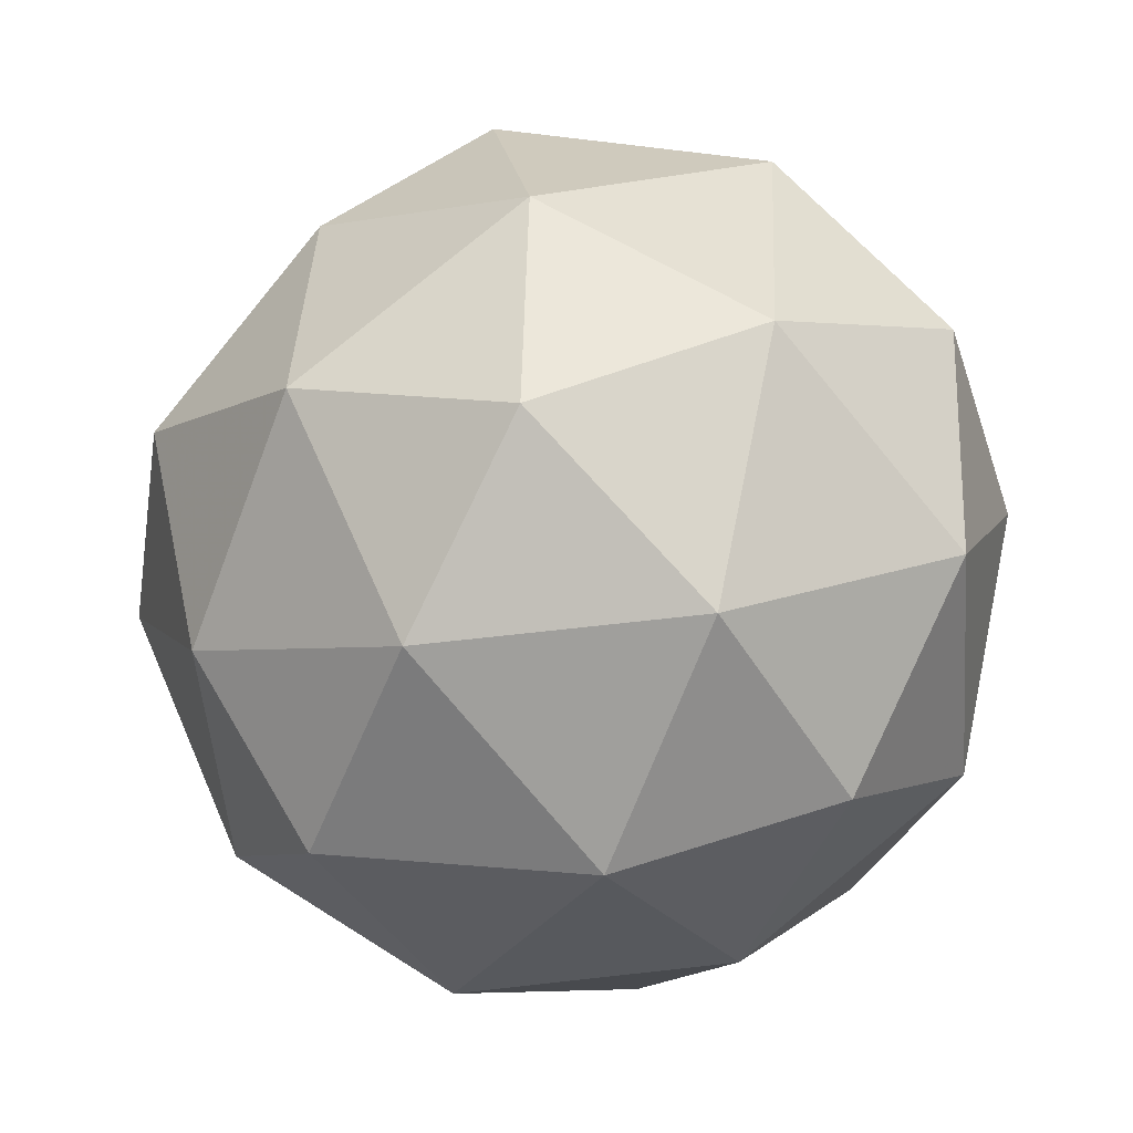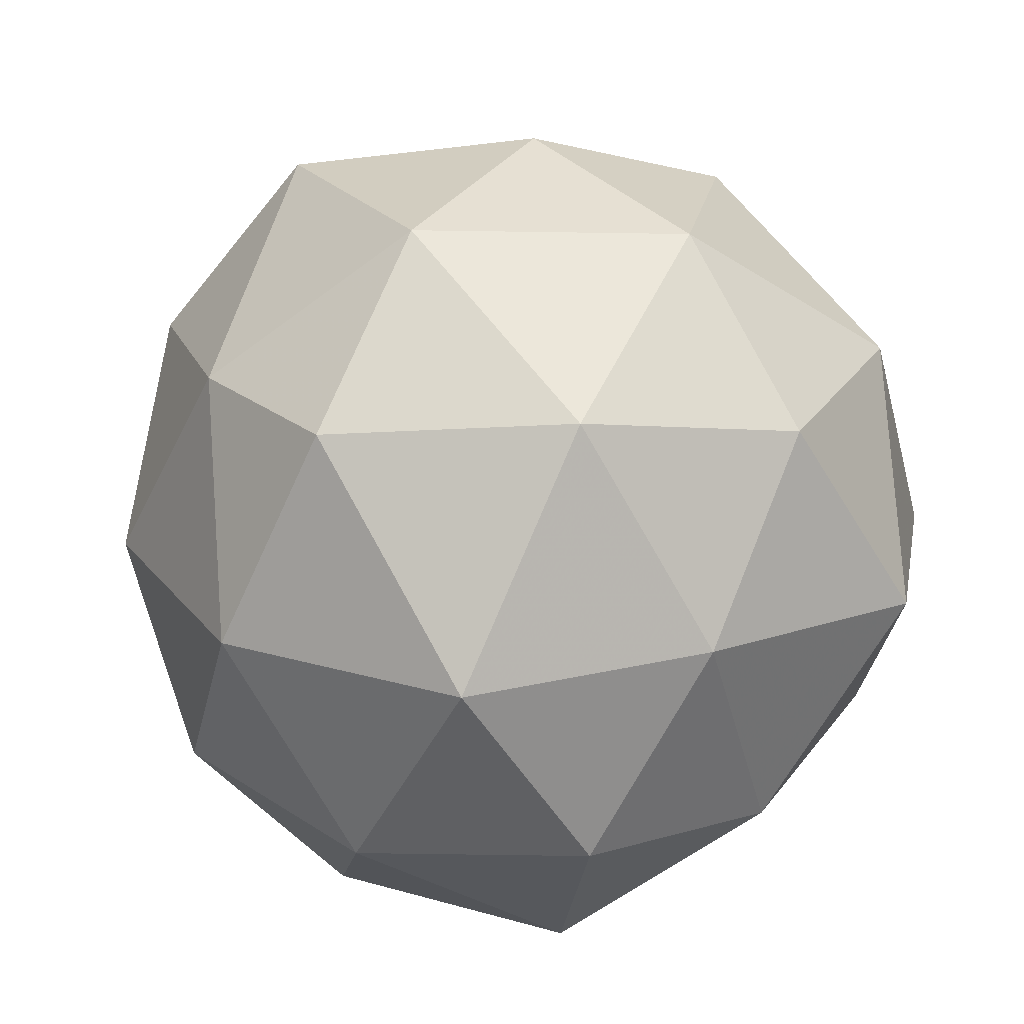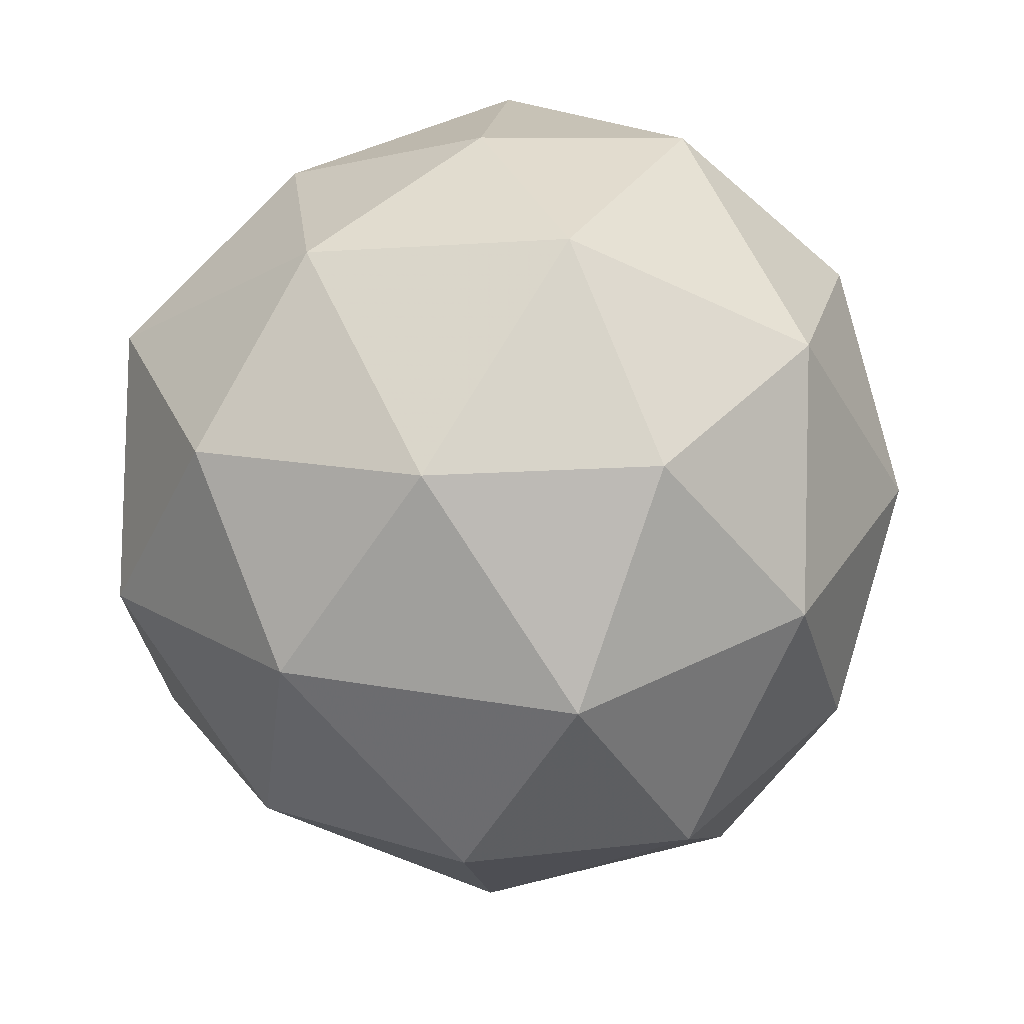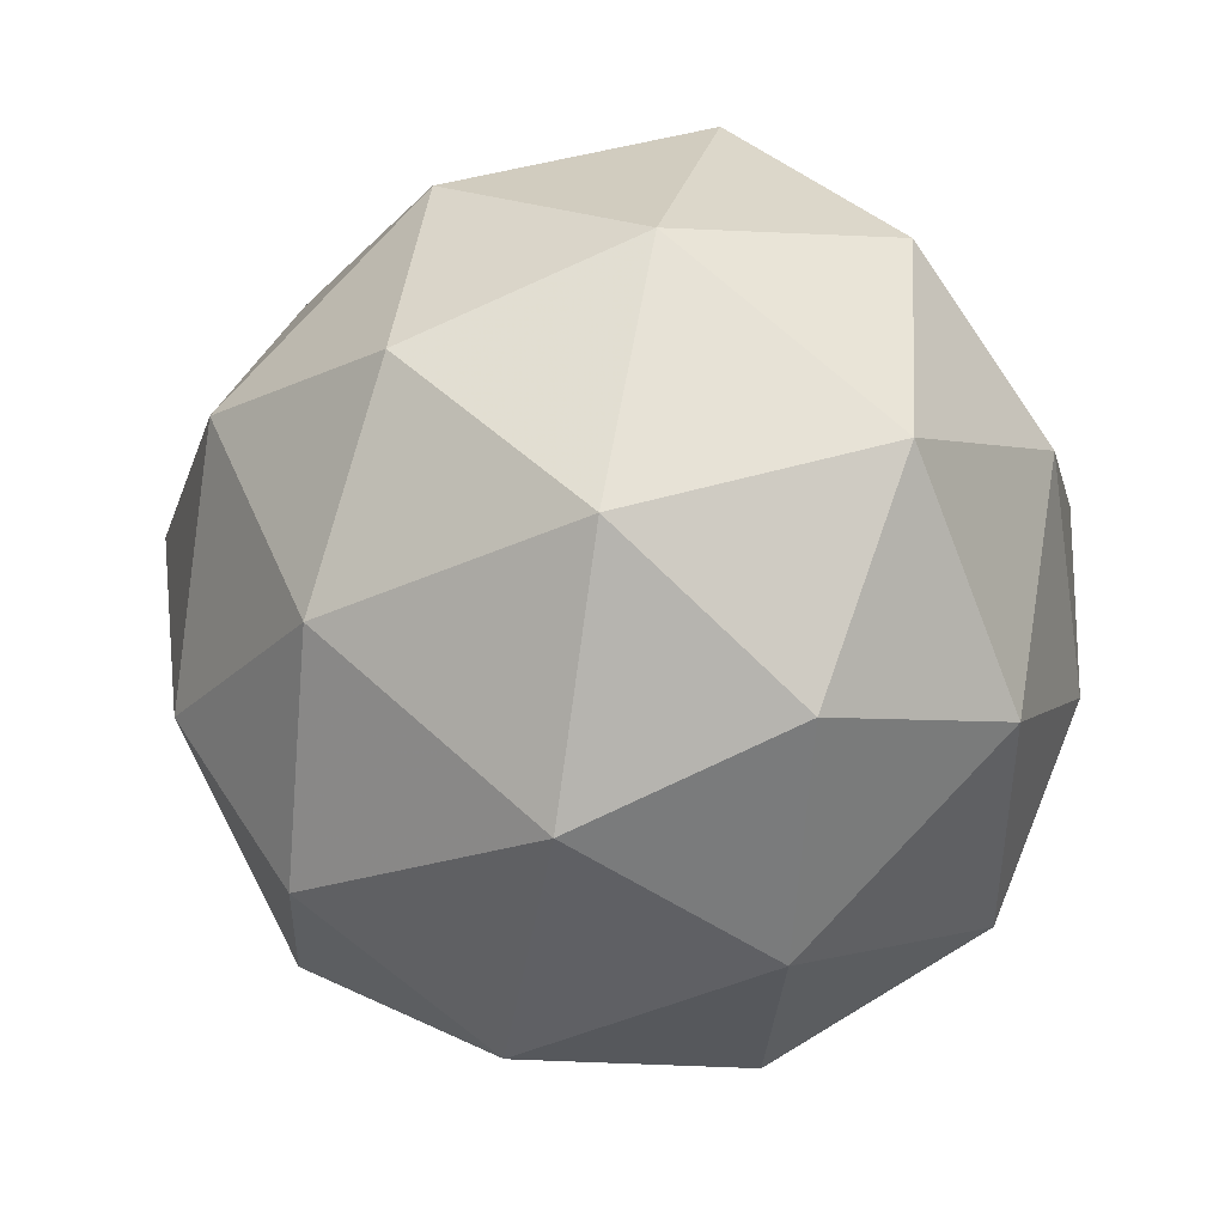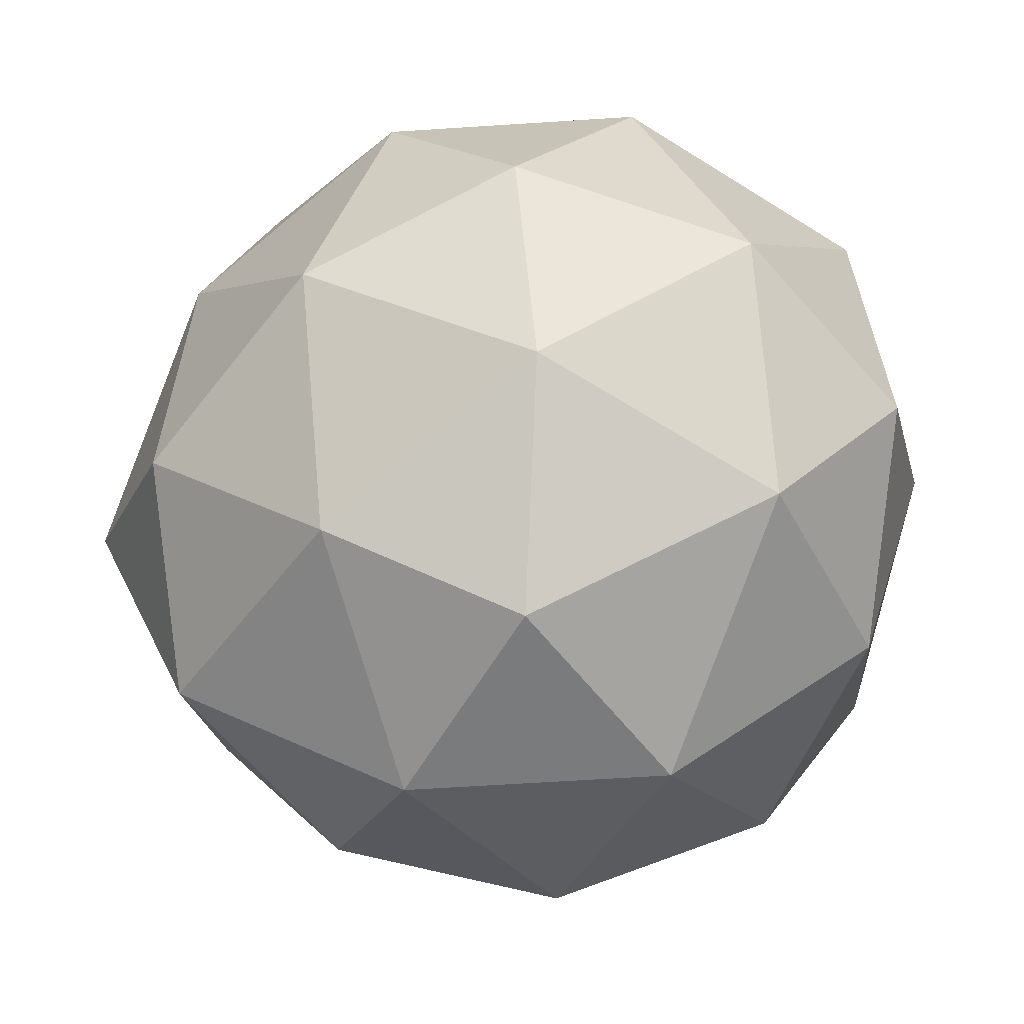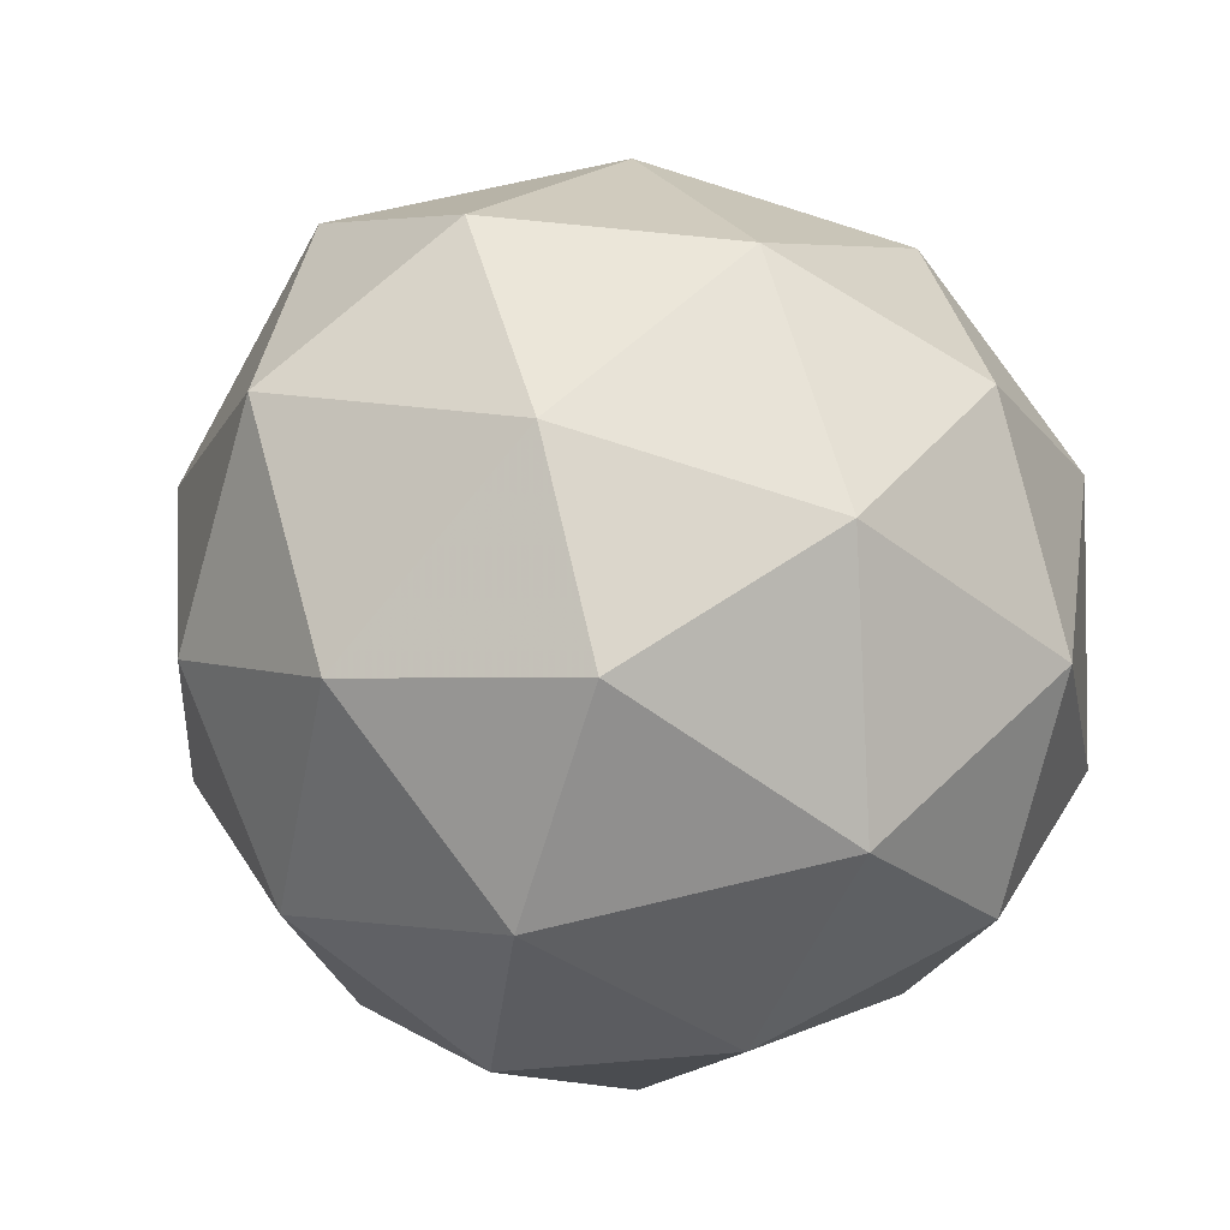
<metadata>
{"format":"obj","ext":"obj","renderer":"f3d","projection":"perspective","resolution":1024,"background":"white","views":[{"elev":-19.5,"azim":5.2,"up":"+Y"},{"elev":67.4,"azim":50.8,"up":"+Y"},{"elev":-75.5,"azim":119.6,"up":"+Y"},{"elev":-33.8,"azim":25.1,"up":"+Y"},{"elev":37.2,"azim":-35.0,"up":"+Z"},{"elev":-43.2,"azim":-47.9,"up":"+Y"}]}
</metadata>
<code>
v 2795 320.1 -944.1
v 2795 320.1 -944.1
v 2795 320.1 -944.1
v 2795 320.2 -944.1
v 2795 320.2 -944.1
v 2795 320.1 -944.2
v 2795 320.1 -944.2
v 2795 320.1 -944.2
v 2795 320.2 -944.2
v 2795 320.2 -944.2
v 2795 320.1 -944.2
v 2795 320.1 -944.3
v 2795 320.1 -944.1
v 2795 320.1 -944.1
v 2795 320.1 -944.1
v 2795 320.1 -944.1
v 2795 320.1 -944.1
v 2795 320.1 -944.1
v 2795 320.1 -944.1
v 2795 320.2 -944.1
v 2795 320.2 -944.1
v 2795 320.2 -944.1
v 2795 320.1 -944.2
v 2795 320.1 -944.2
v 2795 320.1 -944.2
v 2795 320.1 -944.2
v 2795 320.1 -944.2
v 2795 320.1 -944.2
v 2795 320.2 -944.2
v 2795 320.2 -944.2
v 2795 320.2 -944.2
v 2795 320.2 -944.2
v 2795 320.1 -944.2
v 2795 320.1 -944.2
v 2795 320.2 -944.2
v 2795 320.2 -944.2
v 2795 320.1 -944.2
v 2795 320.1 -944.3
v 2795 320.1 -944.3
v 2795 320.1 -944.2
v 2795 320.2 -944.2
v 2795 320.2 -944.3
f 1 14 13
f 2 14 16
f 1 13 18
f 1 18 20
f 1 20 17
f 2 16 23
f 3 15 25
f 4 19 27
f 5 21 29
f 6 22 31
f 2 23 26
f 3 25 28
f 4 27 30
f 5 29 32
f 6 31 24
f 7 33 38
f 8 34 40
f 9 35 41
f 10 36 42
f 11 37 39
f 39 42 12
f 39 37 42
f 37 10 42
f 42 41 12
f 42 36 41
f 36 9 41
f 41 40 12
f 41 35 40
f 35 8 40
f 40 38 12
f 40 34 38
f 34 7 38
f 38 39 12
f 38 33 39
f 33 11 39
f 24 37 11
f 24 31 37
f 31 10 37
f 32 36 10
f 32 29 36
f 29 9 36
f 30 35 9
f 30 27 35
f 27 8 35
f 28 34 8
f 28 25 34
f 25 7 34
f 26 33 7
f 26 23 33
f 23 11 33
f 31 32 10
f 31 22 32
f 22 5 32
f 29 30 9
f 29 21 30
f 21 4 30
f 27 28 8
f 27 19 28
f 19 3 28
f 25 26 7
f 25 15 26
f 15 2 26
f 23 24 11
f 23 16 24
f 16 6 24
f 17 22 6
f 17 20 22
f 20 5 22
f 20 21 5
f 20 18 21
f 18 4 21
f 18 19 4
f 18 13 19
f 13 3 19
f 16 17 6
f 16 14 17
f 14 1 17
f 13 15 3
f 13 14 15
f 14 2 15

</code>
